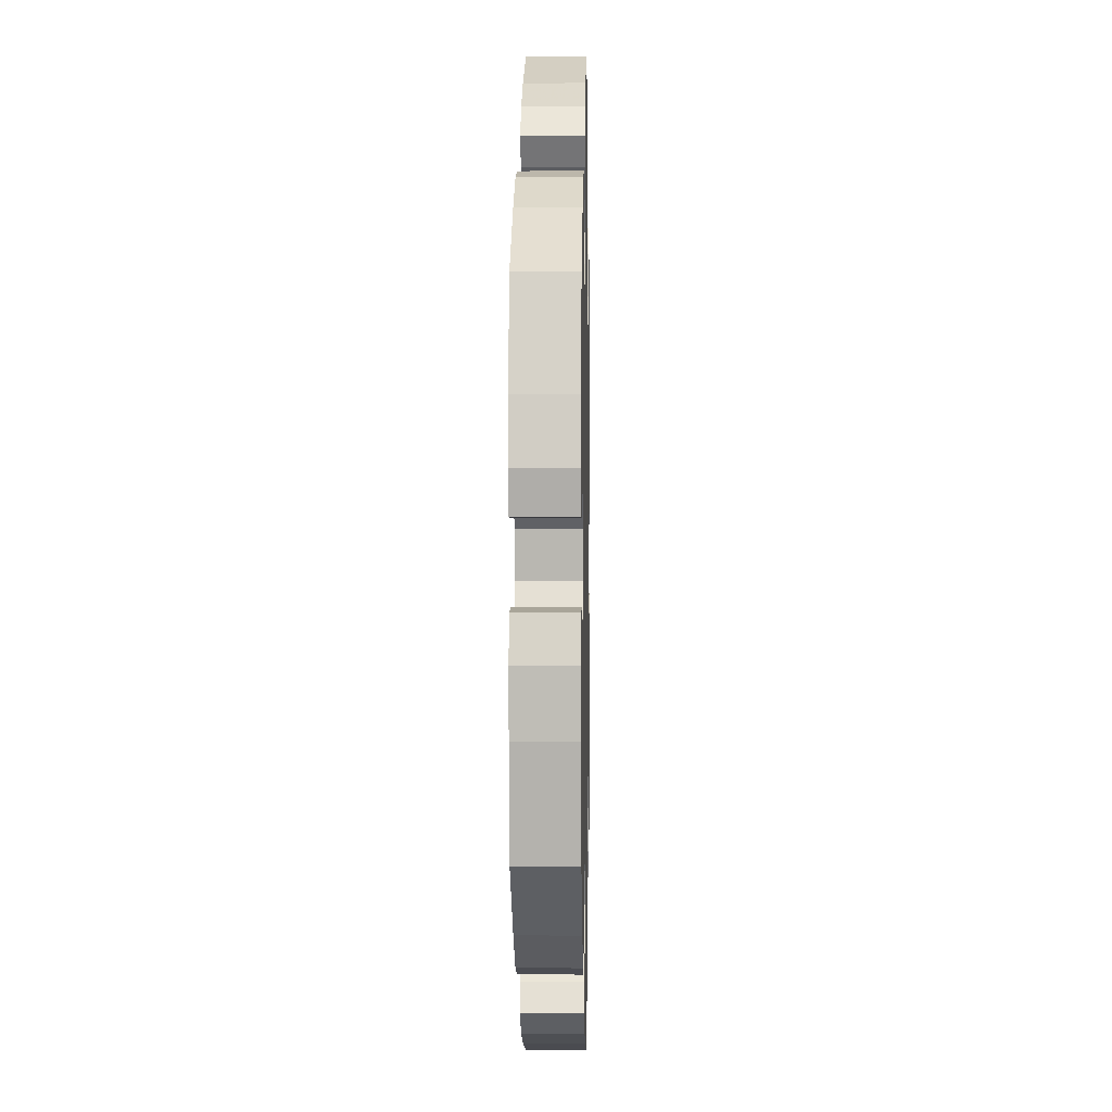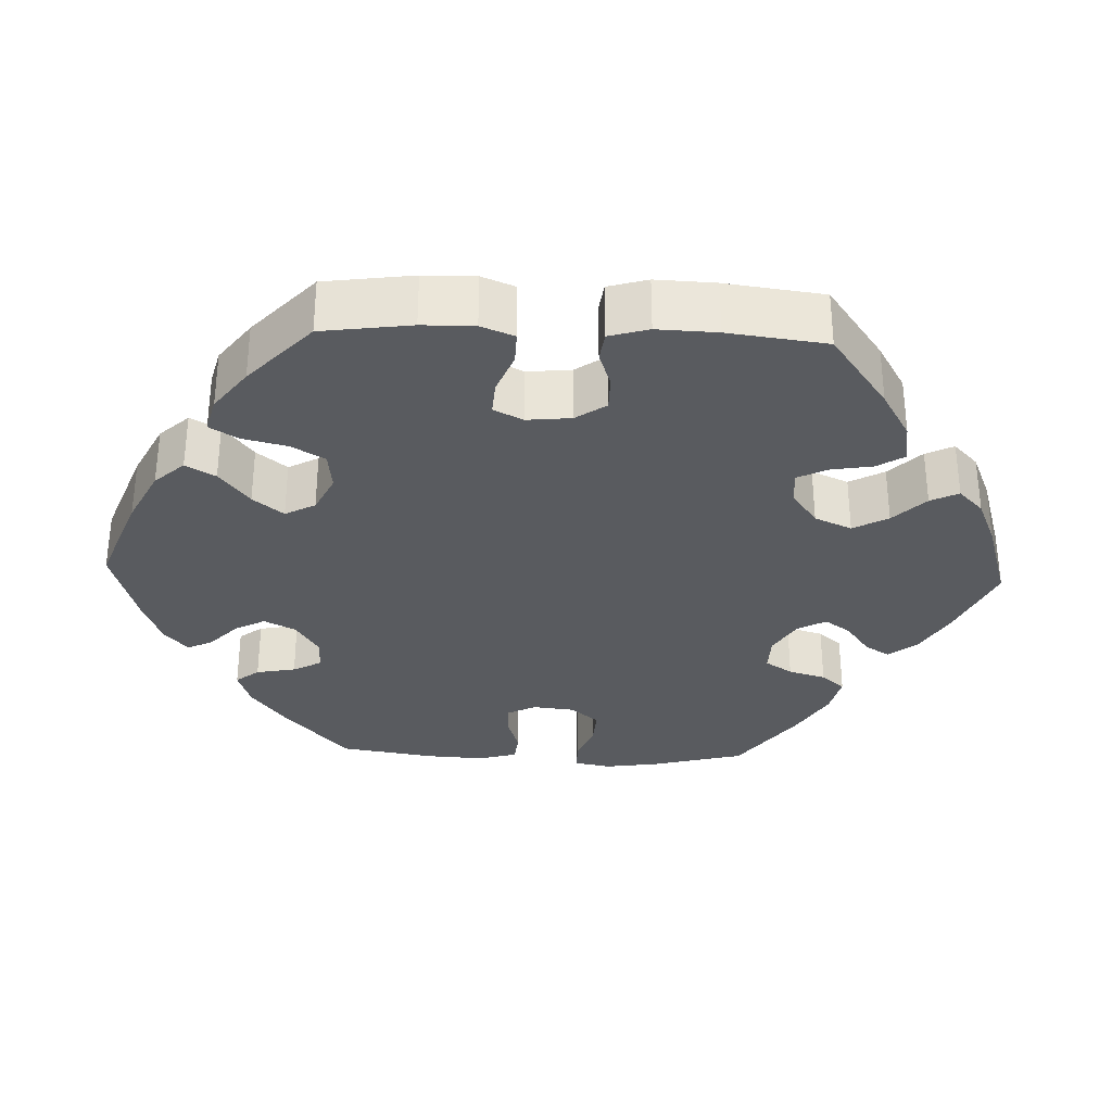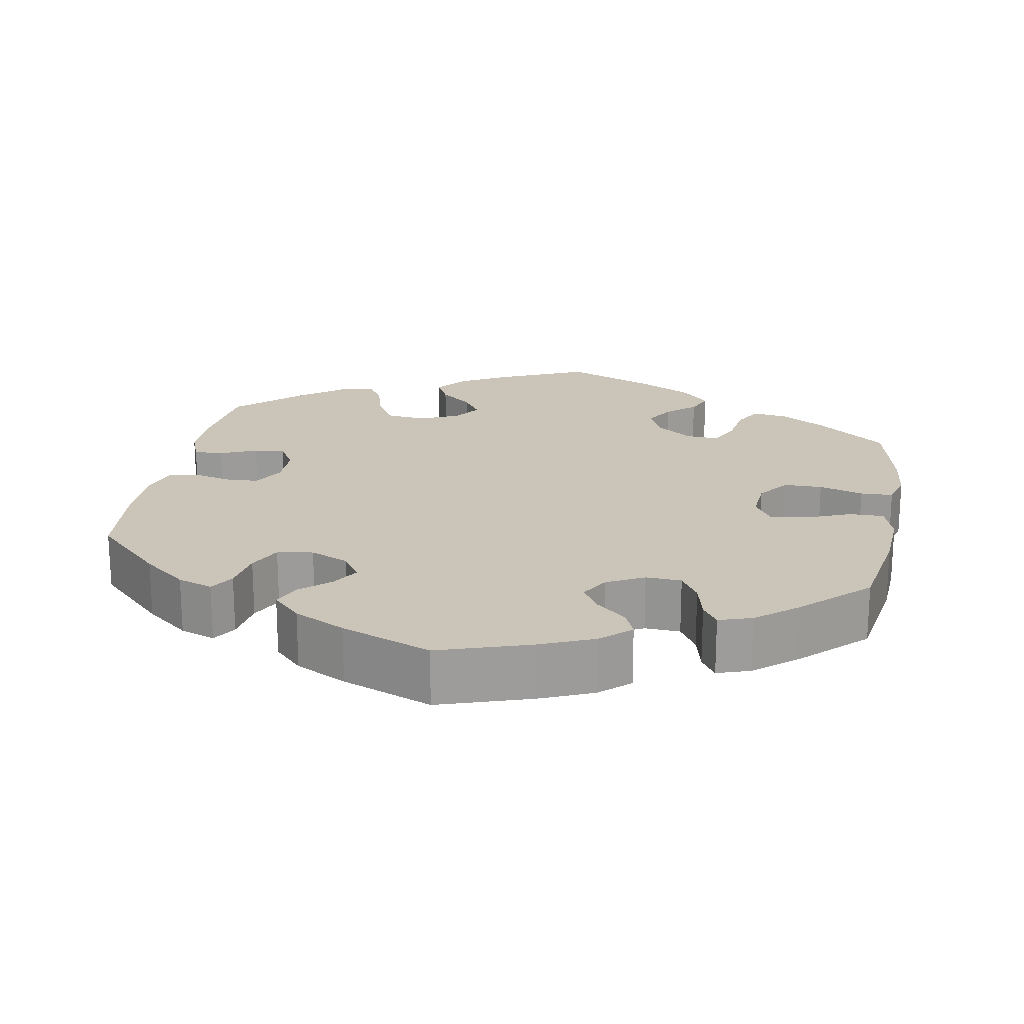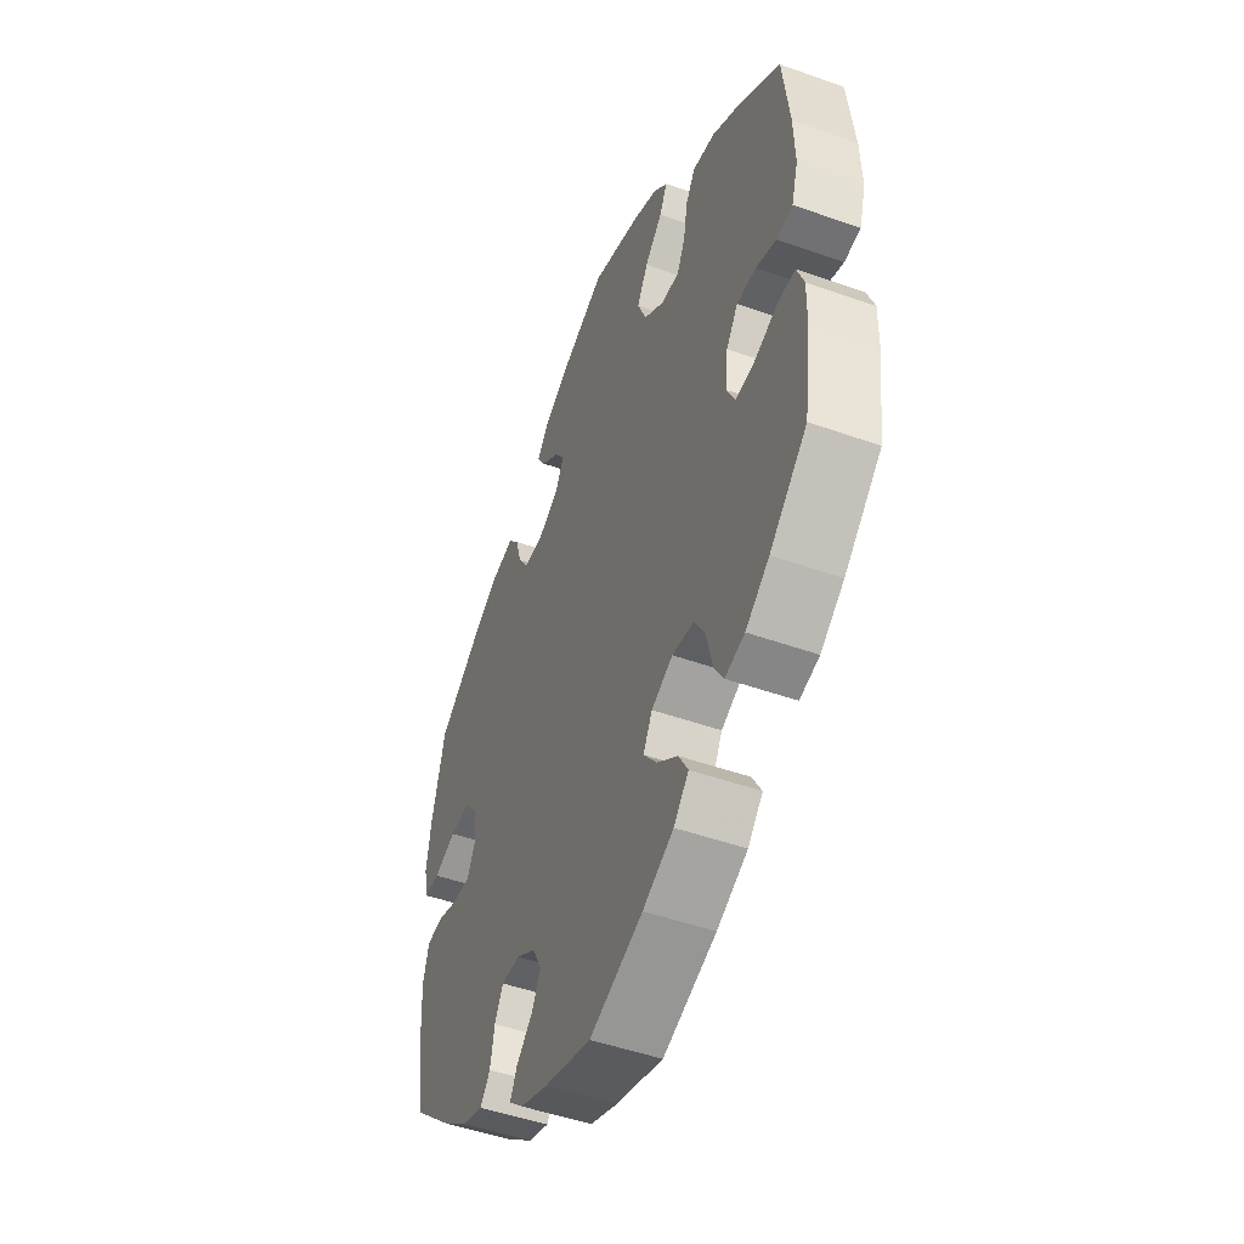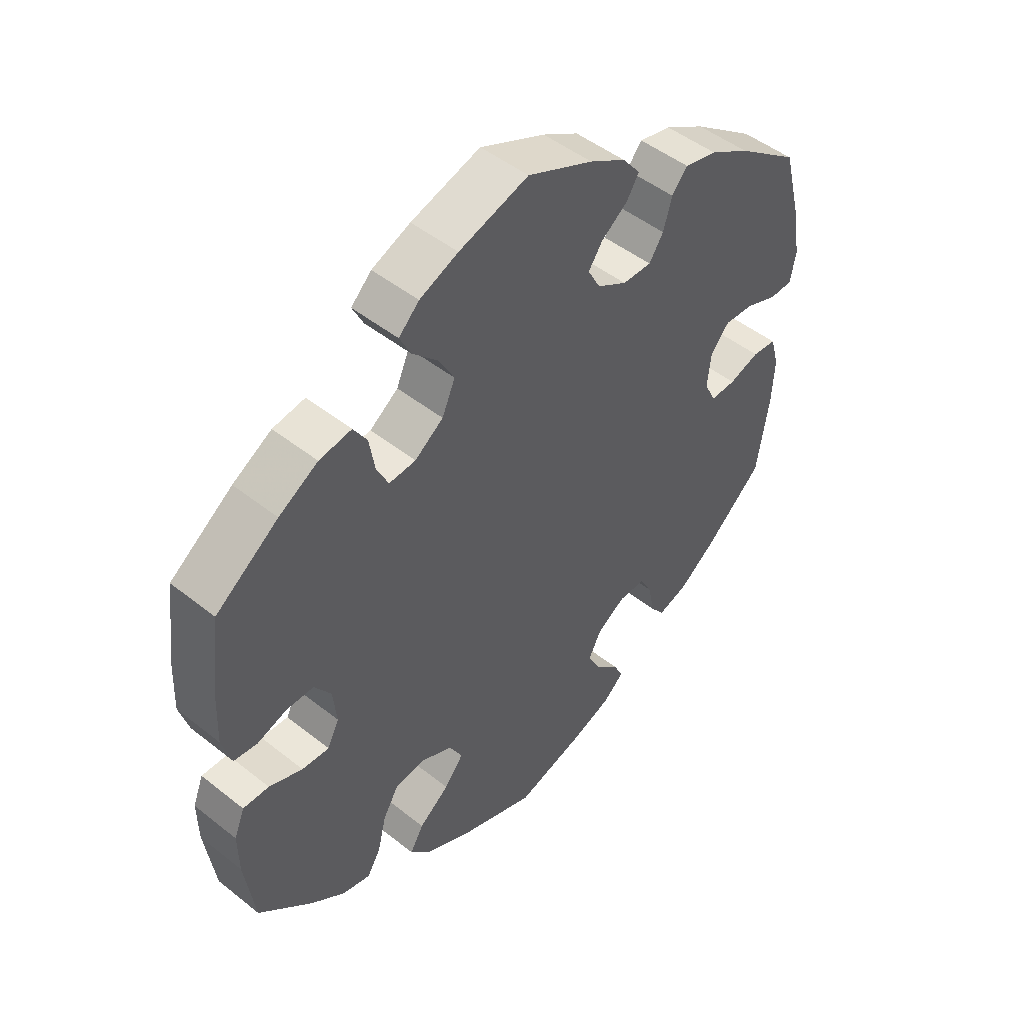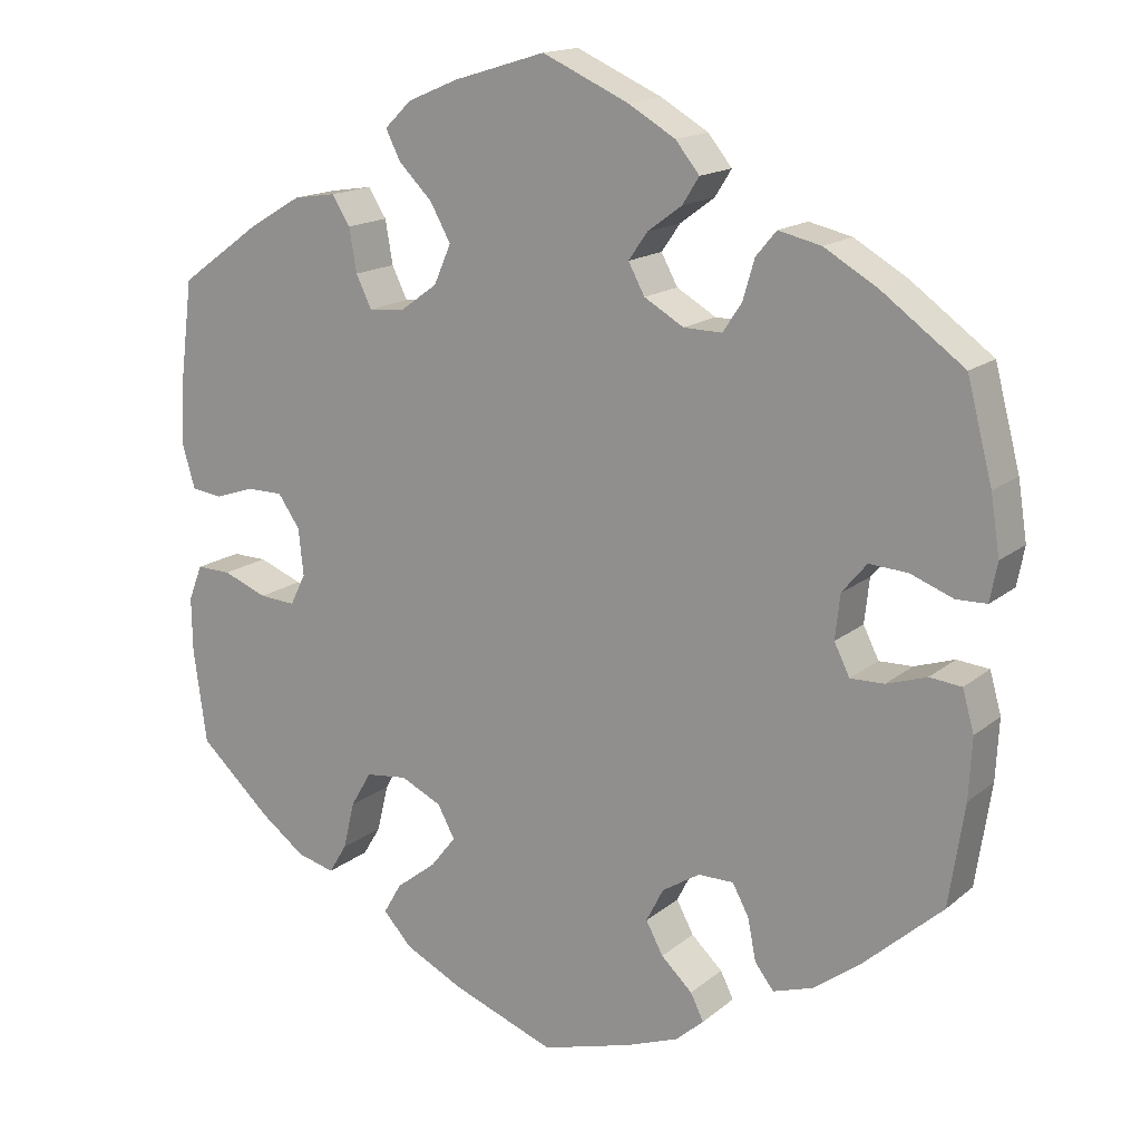
<metadata>
{"format":"obj","ext":"obj","renderer":"f3d","projection":"perspective","resolution":1024,"background":"white","views":[{"elev":1.6,"azim":91.2,"up":"+Z"},{"elev":-32.1,"azim":-92.3,"up":"+Y"},{"elev":20.3,"azim":130.3,"up":"+Y"},{"elev":-48.1,"azim":-111.8,"up":"+Z"},{"elev":48.3,"azim":-48.4,"up":"+Z"},{"elev":15.9,"azim":32.0,"up":"+Z"}]}
</metadata>
<code>
v -0.516 0.07 -0.174
v -0.517 0.07 -0.107
v -0.5 0.07 -0.064
v -0.458 0.07 -0.065
v -0.404 0.07 -0.086
v -0.36 0.07 -0.089
v -0.341 0.07 -0.051
v -0.347 0.07 0.006
v -0.374 0.07 0.045
v -0.419 0.07 0.045
v -0.466 0.07 0.029
v -0.504 0.07 0.034
v -0.519 0.07 0.085
v -0.516 0.07 0.162
v -0.5 0.07 0.289
v -0.399 0.07 0.362
v -0.336 0.07 0.399
v -0.284 0.07 0.407
v -0.262 0.07 0.372
v -0.253 0.07 0.319
v -0.234 0.07 0.28
v -0.191 0.07 0.283
v -0.145 0.07 0.316
v -0.124 0.07 0.364
v -0.149 0.07 0.409
v -0.19 0.07 0.45
v -0.208 0.07 0.486
v -0.175 0.07 0.518
v -0.113 0.07 0.544
v -0.001 0.07 0.578
v 0.104 0.07 0.531
v 0.162 0.07 0.497
v 0.191 0.07 0.461
v 0.171 0.07 0.429
v 0.129 0.07 0.398
v 0.106 0.07 0.365
v 0.126 0.07 0.328
v 0.174 0.07 0.3
v 0.221 0.07 0.299
v 0.244 0.07 0.334
v 0.258 0.07 0.382
v 0.283 0.07 0.412
v 0.335 0.07 0.4
v 0.4 0.07 0.362
v 0.5 0.07 0.289
v 0.531 0.07 0.17
v 0.542 0.07 0.099
v 0.533 0.07 0.052
v 0.496 0.07 0.051
v 0.444 0.07 0.071
v 0.397 0.07 0.074
v 0.367 0.07 0.038
v 0.361 0.07 -0.016
v 0.38 0.07 -0.054
v 0.421 0.07 -0.053
v 0.47 0.07 -0.037
v 0.509 0.07 -0.041
v 0.523 0.07 -0.091
v 0.519 0.07 -0.165
v 0.5 0.07 -0.289
v 0.406 0.07 -0.373
v 0.347 0.07 -0.417
v 0.298 0.07 -0.433
v 0.275 0.07 -0.403
v 0.265 0.07 -0.352
v 0.245 0.07 -0.315
v 0.202 0.07 -0.315
v 0.156 0.07 -0.344
v 0.135 0.07 -0.385
v 0.156 0.07 -0.424
v 0.194 0.07 -0.46
v 0.21 0.07 -0.492
v 0.176 0.07 -0.522
v 0.112 0.07 -0.546
v 0.001 0.07 -0.578
v -0.124 0.07 -0.531
v -0.196 0.07 -0.495
v -0.231 0.07 -0.457
v -0.209 0.07 -0.419
v -0.16 0.07 -0.381
v -0.129 0.07 -0.342
v -0.15 0.07 -0.303
v -0.2 0.07 -0.279
v -0.251 0.07 -0.285
v -0.276 0.07 -0.328
v -0.29 0.07 -0.386
v -0.312 0.07 -0.422
v -0.358 0.07 -0.41
v -0.413 0.07 -0.369
v -0.5 0.07 -0.289
v -0.516 0 -0.174
v -0.517 0 -0.107
v -0.5 0 -0.064
v -0.458 0 -0.065
v -0.404 0 -0.086
v -0.36 0 -0.089
v -0.341 0 -0.051
v -0.347 0 0.006
v -0.374 0 0.045
v -0.419 0 0.045
v -0.466 0 0.029
v -0.504 0 0.034
v -0.519 0 0.085
v -0.516 0 0.162
v -0.5 0 0.289
v -0.399 0 0.362
v -0.336 0 0.399
v -0.284 0 0.407
v -0.262 0 0.372
v -0.253 0 0.319
v -0.234 0 0.28
v -0.191 0 0.283
v -0.145 0 0.316
v -0.124 0 0.364
v -0.149 0 0.409
v -0.19 0 0.45
v -0.208 0 0.486
v -0.175 0 0.518
v -0.113 0 0.544
v -0.001 0 0.578
v 0.104 0 0.531
v 0.162 0 0.497
v 0.191 0 0.461
v 0.171 0 0.429
v 0.129 0 0.398
v 0.106 0 0.365
v 0.126 0 0.328
v 0.174 0 0.3
v 0.221 0 0.299
v 0.244 0 0.334
v 0.258 0 0.382
v 0.283 0 0.412
v 0.335 0 0.4
v 0.4 0 0.362
v 0.5 0 0.289
v 0.531 0 0.17
v 0.542 0 0.099
v 0.533 0 0.052
v 0.496 0 0.051
v 0.444 0 0.071
v 0.397 0 0.074
v 0.367 0 0.038
v 0.361 0 -0.016
v 0.38 0 -0.054
v 0.421 0 -0.053
v 0.47 0 -0.037
v 0.509 0 -0.041
v 0.523 0 -0.091
v 0.519 0 -0.165
v 0.5 0 -0.289
v 0.406 0 -0.373
v 0.347 0 -0.417
v 0.298 0 -0.433
v 0.275 0 -0.403
v 0.265 0 -0.352
v 0.245 0 -0.315
v 0.202 0 -0.315
v 0.156 0 -0.344
v 0.135 0 -0.385
v 0.156 0 -0.424
v 0.194 0 -0.46
v 0.21 0 -0.492
v 0.176 0 -0.522
v 0.112 0 -0.546
v 0.001 0 -0.578
v -0.124 0 -0.531
v -0.196 0 -0.495
v -0.231 0 -0.457
v -0.209 0 -0.419
v -0.16 0 -0.381
v -0.129 0 -0.342
v -0.15 0 -0.303
v -0.2 0 -0.279
v -0.251 0 -0.285
v -0.276 0 -0.328
v -0.29 0 -0.386
v -0.312 0 -0.422
v -0.358 0 -0.41
v -0.413 0 -0.369
v -0.5 0 -0.289
f 85 86 87 88
f 84 85 88 89
f 77 78 79 80
f 77 80 81
f 76 77 81
f 75 76 81
f 74 75 81 82
f 70 71 72 73
f 69 70 73 74
f 62 63 64 65
f 62 65 66
f 61 62 66
f 60 61 66
f 59 60 66 67
f 55 56 57 58
f 54 55 58 59
f 47 48 49 50
f 47 50 51
f 46 47 51
f 45 46 51
f 44 45 51 52
f 40 41 42 43
f 39 40 43 44
f 32 33 34 35
f 32 35 36
f 31 32 36
f 30 31 36
f 29 30 36
f 28 29 36 37
f 25 26 27 28
f 24 25 28 37
f 17 18 19 20
f 17 20 21
f 16 17 21
f 15 16 21
f 14 15 21
f 13 14 21 22
f 10 11 12 13
f 9 10 13 22
f 2 3 4 5
f 2 5 6
f 1 2 6
f 84 89 90 1
f 69 74 82
f 68 69 82 83
f 67 68 83
f 54 59 67 83
f 53 54 83 84
f 39 44 52 53
f 38 39 53 84
f 23 24 37 38
f 8 9 22 23
f 7 8 23 38
f 6 7 38 84
f 1 6 84
f 178 177 176 175
f 179 178 175 174
f 170 169 168 167
f 171 170 167
f 171 167 166
f 171 166 165
f 172 171 165 164
f 163 162 161 160
f 164 163 160 159
f 155 154 153 152
f 156 155 152
f 156 152 151
f 156 151 150
f 157 156 150 149
f 148 147 146 145
f 149 148 145 144
f 140 139 138 137
f 141 140 137
f 141 137 136
f 141 136 135
f 142 141 135 134
f 133 132 131 130
f 134 133 130 129
f 125 124 123 122
f 126 125 122
f 126 122 121
f 126 121 120
f 126 120 119
f 127 126 119 118
f 118 117 116 115
f 127 118 115 114
f 110 109 108 107
f 111 110 107
f 111 107 106
f 111 106 105
f 111 105 104
f 112 111 104 103
f 103 102 101 100
f 112 103 100 99
f 95 94 93 92
f 96 95 92
f 96 92 91
f 91 180 179 174
f 172 164 159
f 173 172 159 158
f 173 158 157
f 173 157 149 144
f 174 173 144 143
f 143 142 134 129
f 174 143 129 128
f 128 127 114 113
f 113 112 99 98
f 128 113 98 97
f 174 128 97 96
f 174 96 91
f 1 91 92 2
f 2 92 93 3
f 3 93 94 4
f 4 94 95 5
f 5 95 96 6
f 6 96 97 7
f 7 97 98 8
f 8 98 99 9
f 9 99 100 10
f 10 100 101 11
f 11 101 102 12
f 12 102 103 13
f 13 103 104 14
f 14 104 105 15
f 15 105 106 16
f 16 106 107 17
f 17 107 108 18
f 18 108 109 19
f 19 109 110 20
f 20 110 111 21
f 21 111 112 22
f 22 112 113 23
f 23 113 114 24
f 24 114 115 25
f 25 115 116 26
f 26 116 117 27
f 27 117 118 28
f 28 118 119 29
f 29 119 120 30
f 30 120 121 31
f 31 121 122 32
f 32 122 123 33
f 33 123 124 34
f 34 124 125 35
f 35 125 126 36
f 36 126 127 37
f 37 127 128 38
f 38 128 129 39
f 39 129 130 40
f 40 130 131 41
f 41 131 132 42
f 42 132 133 43
f 43 133 134 44
f 44 134 135 45
f 45 135 136 46
f 46 136 137 47
f 47 137 138 48
f 48 138 139 49
f 49 139 140 50
f 50 140 141 51
f 51 141 142 52
f 52 142 143 53
f 53 143 144 54
f 54 144 145 55
f 55 145 146 56
f 56 146 147 57
f 57 147 148 58
f 58 148 149 59
f 59 149 150 60
f 60 150 151 61
f 61 151 152 62
f 62 152 153 63
f 63 153 154 64
f 64 154 155 65
f 65 155 156 66
f 66 156 157 67
f 67 157 158 68
f 68 158 159 69
f 69 159 160 70
f 70 160 161 71
f 71 161 162 72
f 72 162 163 73
f 73 163 164 74
f 74 164 165 75
f 75 165 166 76
f 76 166 167 77
f 77 167 168 78
f 78 168 169 79
f 79 169 170 80
f 80 170 171 81
f 81 171 172 82
f 82 172 173 83
f 83 173 174 84
f 84 174 175 85
f 85 175 176 86
f 86 176 177 87
f 87 177 178 88
f 88 178 179 89
f 89 179 180 90
f 90 180 91 1

</code>
